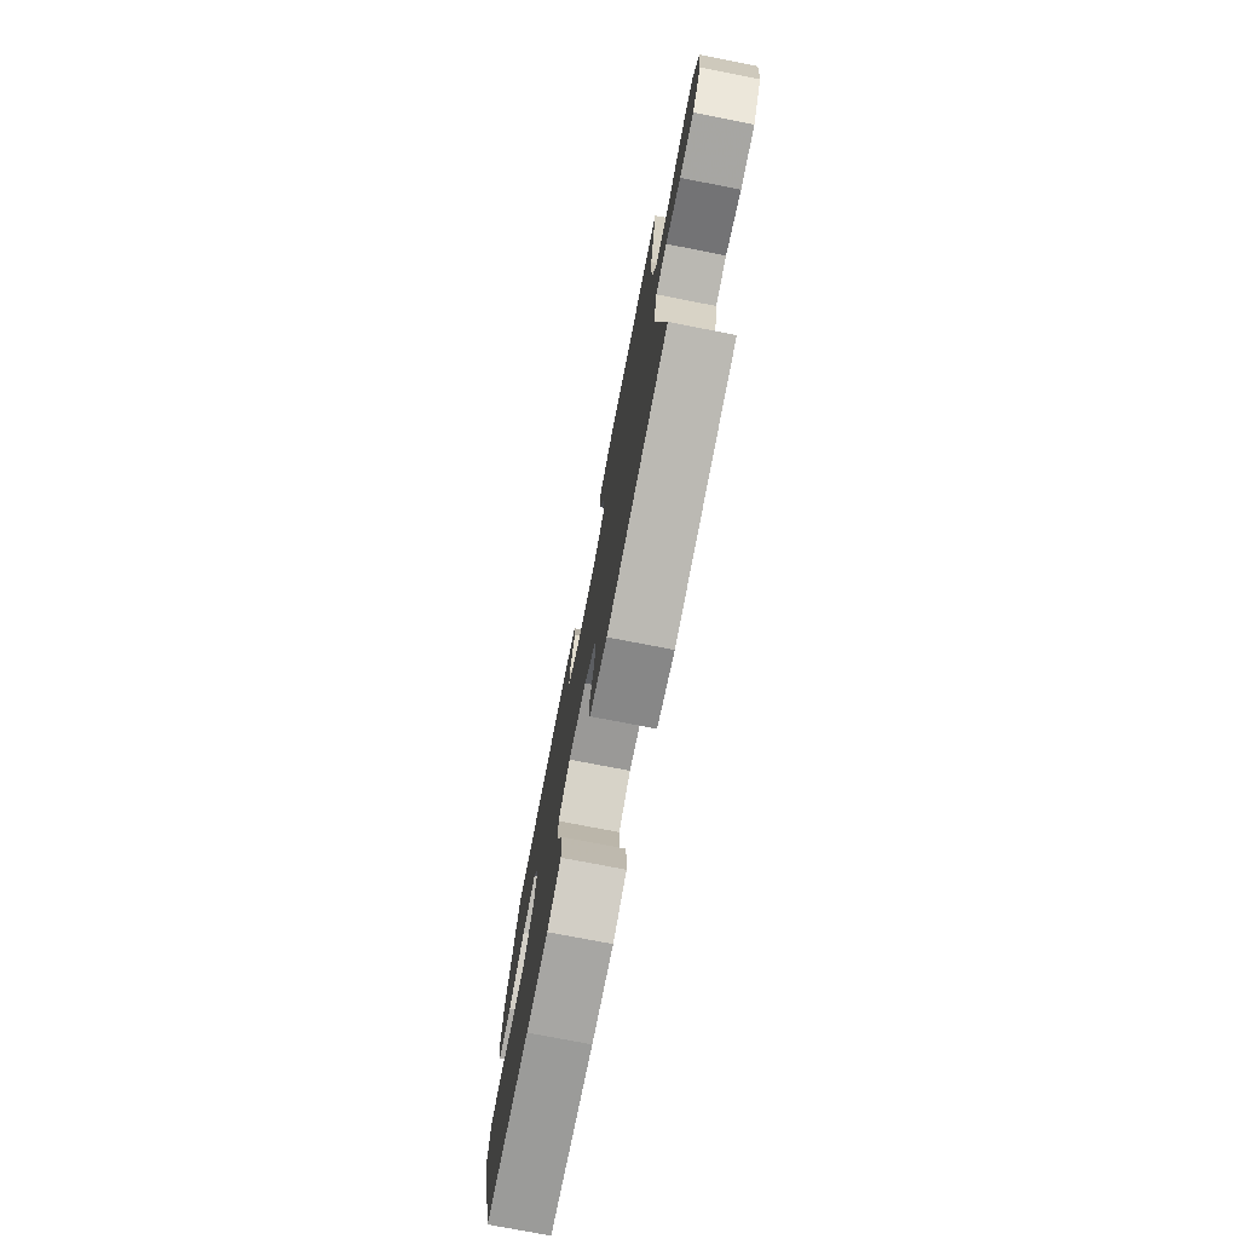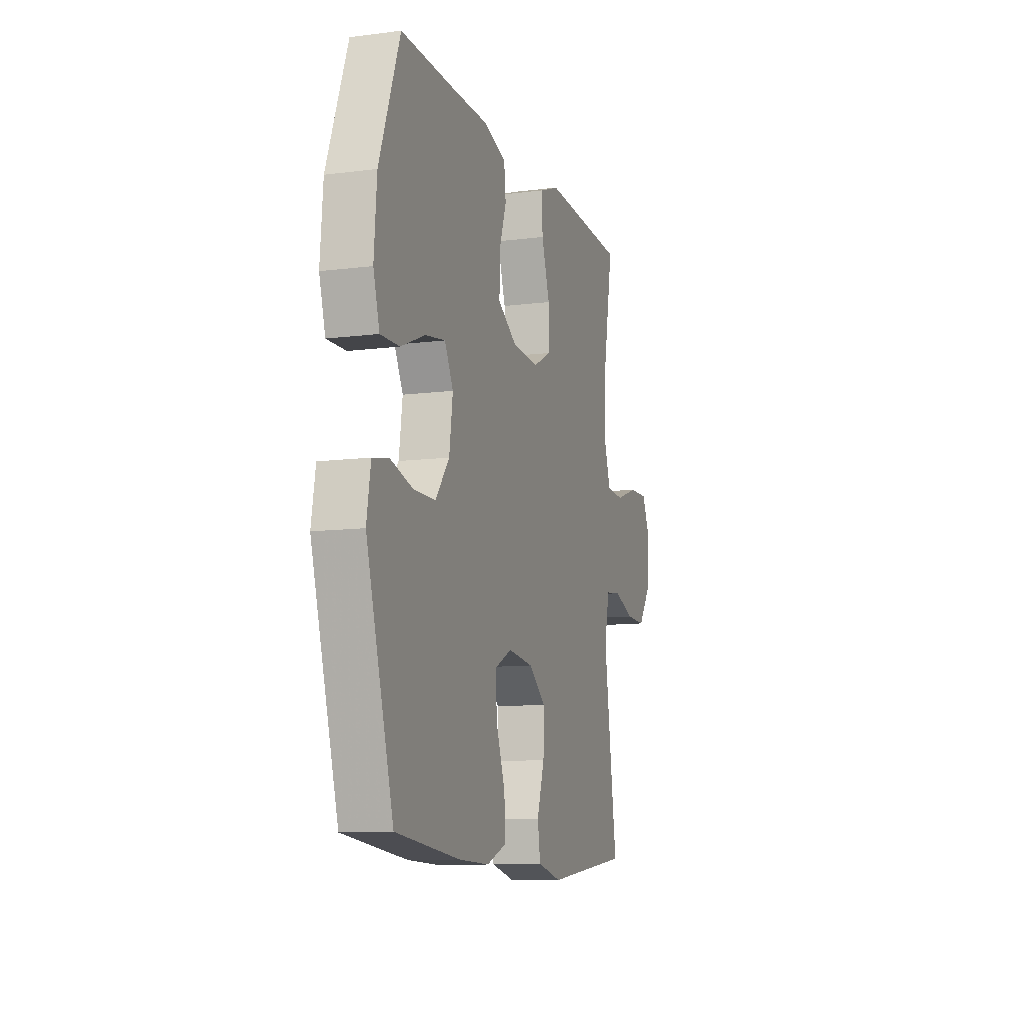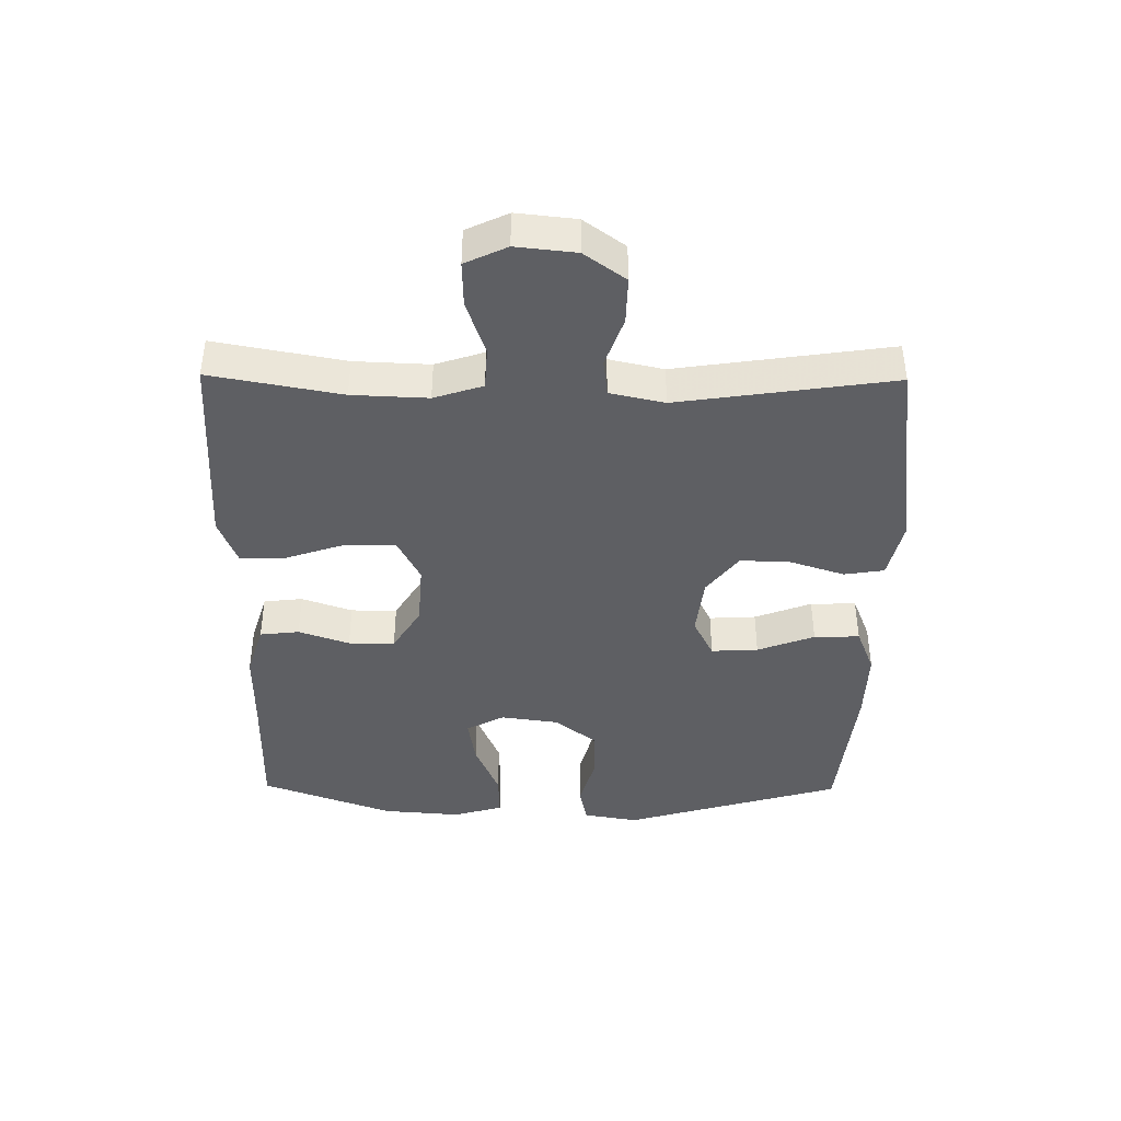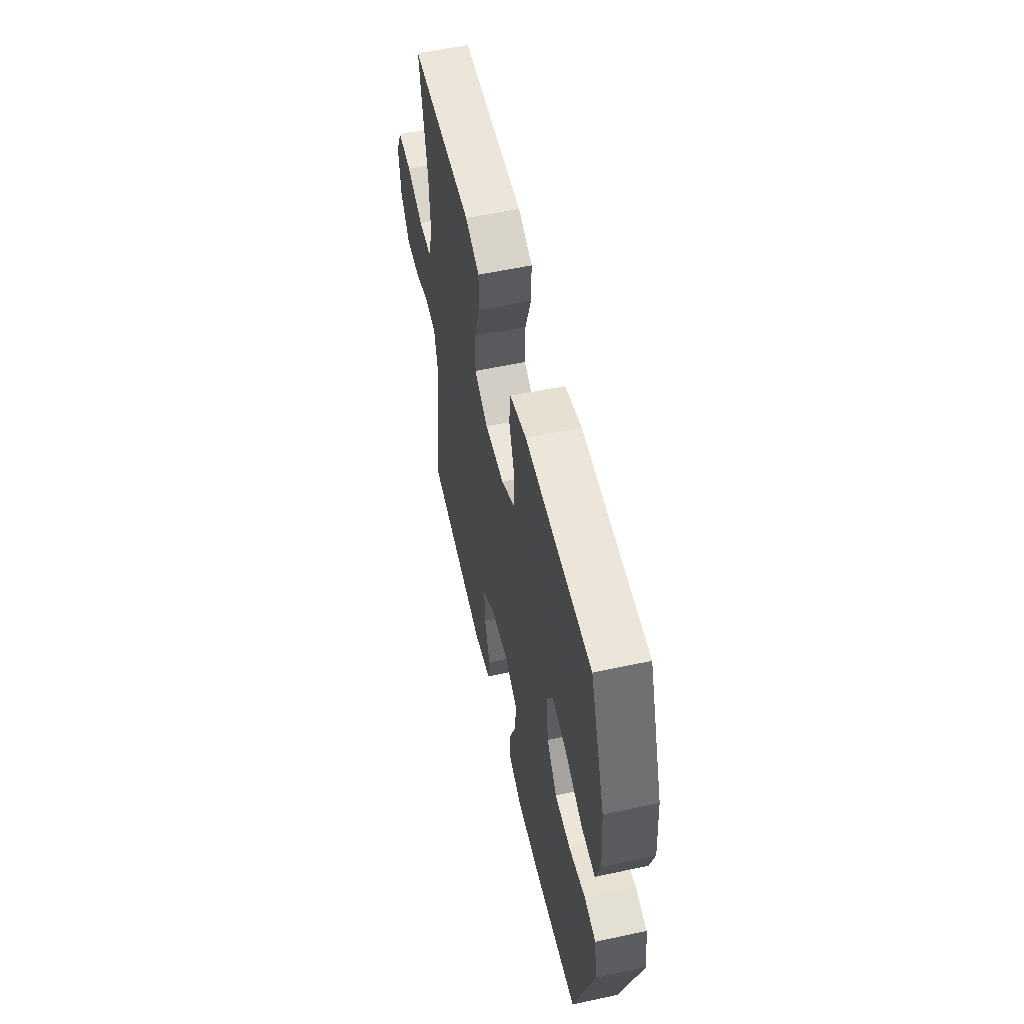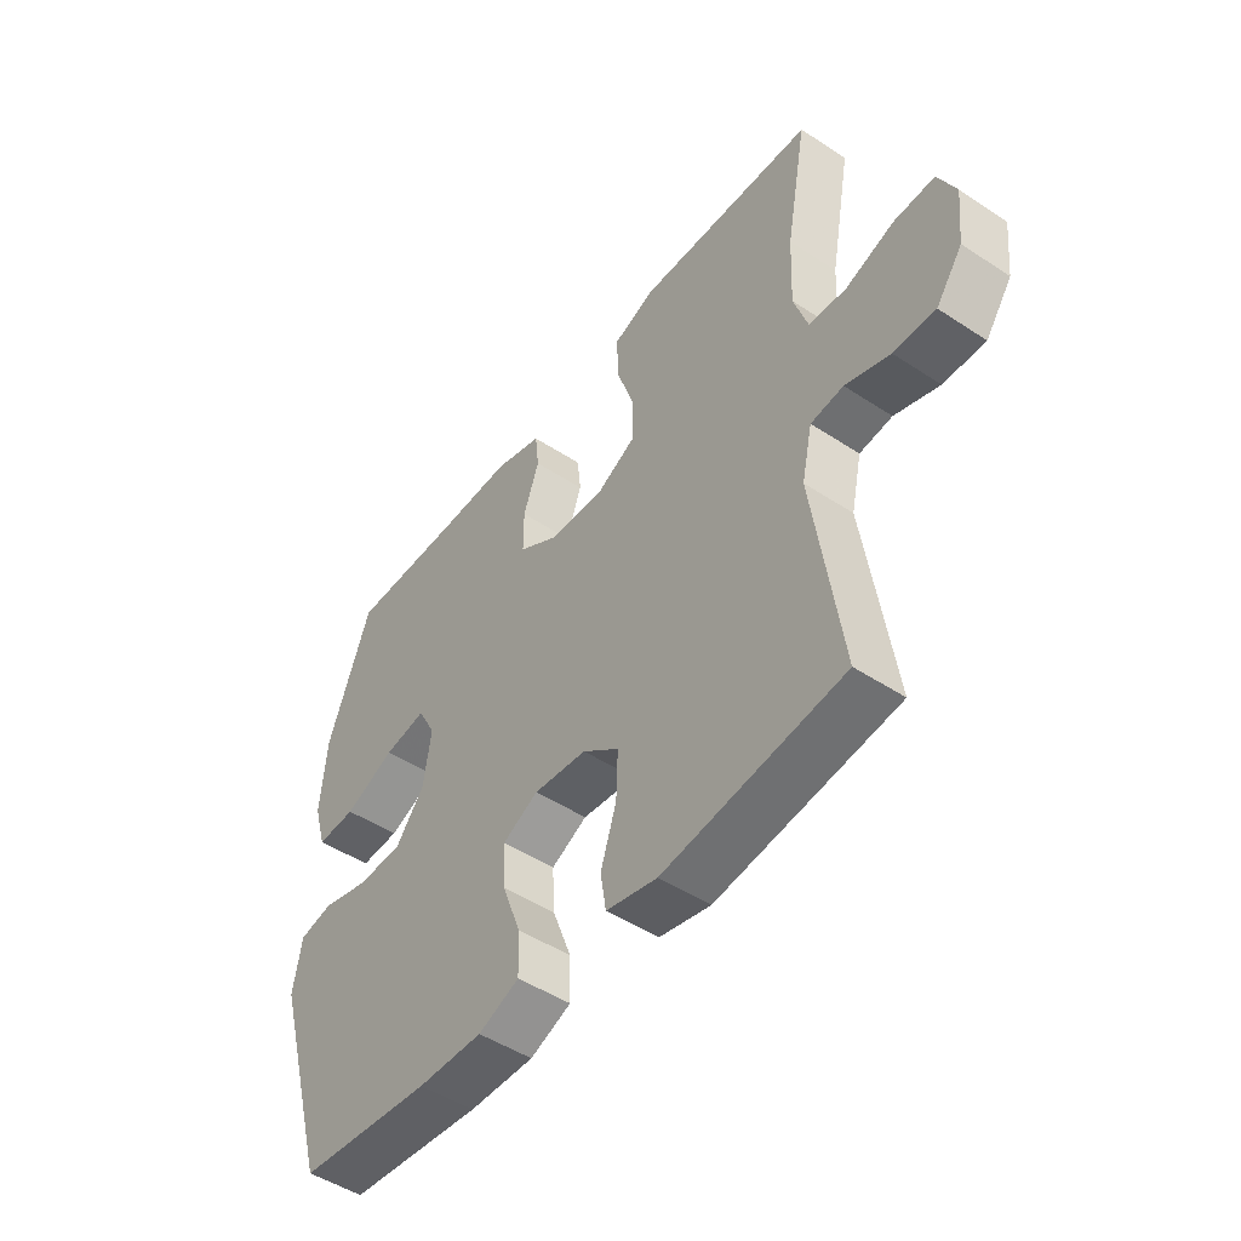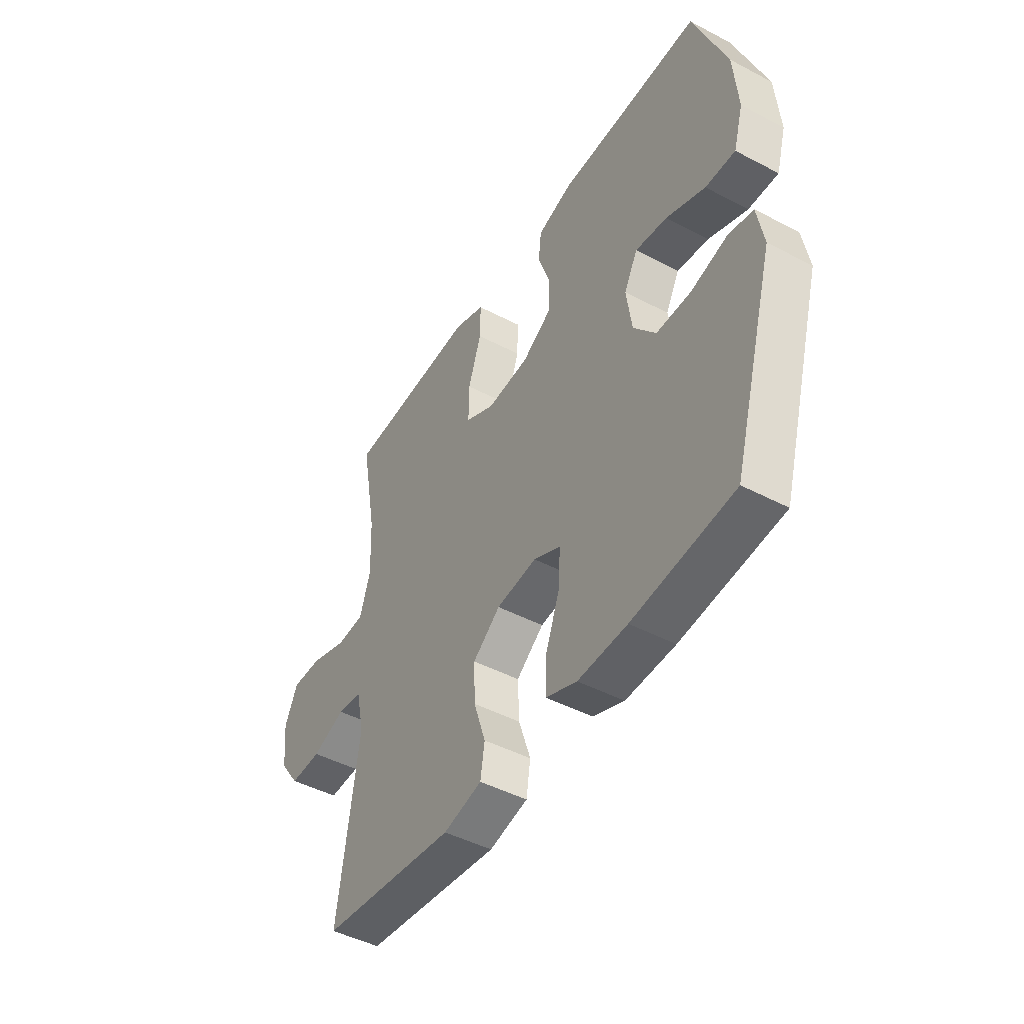
<metadata>
{"format":"obj","ext":"obj","renderer":"f3d","projection":"perspective","resolution":1024,"background":"white","views":[{"elev":-75.6,"azim":79.0,"up":"+Z"},{"elev":-10.6,"azim":-72.3,"up":"+Z"},{"elev":-41.4,"azim":89.4,"up":"+Y"},{"elev":56.2,"azim":-102.7,"up":"+Z"},{"elev":-48.6,"azim":53.7,"up":"+Z"},{"elev":-46.4,"azim":-120.9,"up":"+Z"}]}
</metadata>
<code>
v -0.5 0.07 0.5
v -0.293 0.07 0.497
v -0.163 0.07 0.497
v -0.078 0.07 0.471
v -0.071 0.07 0.409
v -0.099 0.07 0.329
v -0.099 0.07 0.256
v -0.028 0.07 0.212
v 0.072 0.07 0.205
v 0.142 0.07 0.241
v 0.141 0.07 0.32
v 0.11 0.07 0.413
v 0.109 0.07 0.486
v 0.182 0.07 0.514
v 0.297 0.07 0.509
v 0.5 0.07 0.5
v 0.462 0.07 0.294
v 0.457 0.07 0.175
v 0.482 0.07 0.098
v 0.549 0.07 0.094
v 0.635 0.07 0.124
v 0.707 0.07 0.126
v 0.738 0.07 0.06
v 0.728 0.07 -0.034
v 0.681 0.07 -0.099
v 0.607 0.07 -0.097
v 0.528 0.07 -0.069
v 0.47 0.07 -0.076
v 0.451 0.07 -0.162
v 0.5 0.07 -0.5
v 0.181 0.07 -0.541
v 0.09 0.07 -0.52
v 0.08 0.07 -0.457
v 0.108 0.07 -0.372
v 0.111 0.07 -0.292
v 0.046 0.07 -0.242
v -0.049 0.07 -0.231
v -0.113 0.07 -0.263
v -0.109 0.07 -0.337
v -0.075 0.07 -0.427
v -0.073 0.07 -0.499
v -0.146 0.07 -0.528
v -0.262 0.07 -0.525
v -0.5 0.07 -0.5
v -0.601 0.07 -0.154
v -0.586 0.07 -0.067
v -0.527 0.07 -0.055
v -0.442 0.07 -0.078
v -0.361 0.07 -0.077
v -0.309 0.07 -0.011
v -0.296 0.07 0.081
v -0.328 0.07 0.141
v -0.403 0.07 0.129
v -0.494 0.07 0.091
v -0.564 0.07 0.089
v -0.587 0.07 0.167
v -0.577 0.07 0.292
v -0.5 0 0.5
v -0.293 0 0.497
v -0.163 0 0.497
v -0.078 0 0.471
v -0.071 0 0.409
v -0.099 0 0.329
v -0.099 0 0.256
v -0.028 0 0.212
v 0.072 0 0.205
v 0.142 0 0.241
v 0.141 0 0.32
v 0.11 0 0.413
v 0.109 0 0.486
v 0.182 0 0.514
v 0.297 0 0.509
v 0.5 0 0.5
v 0.462 0 0.294
v 0.457 0 0.175
v 0.482 0 0.098
v 0.549 0 0.094
v 0.635 0 0.124
v 0.707 0 0.126
v 0.738 0 0.06
v 0.728 0 -0.034
v 0.681 0 -0.099
v 0.607 0 -0.097
v 0.528 0 -0.069
v 0.47 0 -0.076
v 0.451 0 -0.162
v 0.5 0 -0.5
v 0.181 0 -0.541
v 0.09 0 -0.52
v 0.08 0 -0.457
v 0.108 0 -0.372
v 0.111 0 -0.292
v 0.046 0 -0.242
v -0.049 0 -0.231
v -0.113 0 -0.263
v -0.109 0 -0.337
v -0.075 0 -0.427
v -0.073 0 -0.499
v -0.146 0 -0.528
v -0.262 0 -0.525
v -0.5 0 -0.5
v -0.601 0 -0.154
v -0.586 0 -0.067
v -0.527 0 -0.055
v -0.442 0 -0.078
v -0.361 0 -0.077
v -0.309 0 -0.011
v -0.296 0 0.081
v -0.328 0 0.141
v -0.403 0 0.129
v -0.494 0 0.091
v -0.564 0 0.089
v -0.587 0 0.167
v -0.577 0 0.292
f 56 57 1 2
f 53 54 55 56
f 52 53 56 2
f 51 52 2 3
f 50 51 3 4
f 45 46 47 48
f 45 48 49
f 44 45 49
f 43 44 49 50
f 39 40 41 42
f 38 39 42 43
f 31 32 33 34
f 29 30 31 34
f 28 29 34 35
f 24 25 26 27
f 24 27 28
f 23 24 28
f 20 21 22 23
f 19 20 23 28
f 18 19 28 35
f 14 15 16 17
f 11 12 13 14
f 10 11 14 17
f 9 10 17 18
f 50 4 5 6
f 38 43 50 6
f 9 18 35 36
f 8 9 36 37
f 7 8 37 38
f 6 7 38
f 59 58 114 113
f 113 112 111 110
f 59 113 110 109
f 60 59 109 108
f 61 60 108 107
f 105 104 103 102
f 106 105 102
f 106 102 101
f 107 106 101 100
f 99 98 97 96
f 100 99 96 95
f 91 90 89 88
f 91 88 87 86
f 92 91 86 85
f 84 83 82 81
f 85 84 81
f 85 81 80
f 80 79 78 77
f 85 80 77 76
f 92 85 76 75
f 74 73 72 71
f 71 70 69 68
f 74 71 68 67
f 75 74 67 66
f 63 62 61 107
f 63 107 100 95
f 93 92 75 66
f 94 93 66 65
f 95 94 65 64
f 95 64 63
f 1 58 59 2
f 2 59 60 3
f 3 60 61 4
f 4 61 62 5
f 5 62 63 6
f 6 63 64 7
f 7 64 65 8
f 8 65 66 9
f 9 66 67 10
f 10 67 68 11
f 11 68 69 12
f 12 69 70 13
f 13 70 71 14
f 14 71 72 15
f 15 72 73 16
f 16 73 74 17
f 17 74 75 18
f 18 75 76 19
f 19 76 77 20
f 20 77 78 21
f 21 78 79 22
f 22 79 80 23
f 23 80 81 24
f 24 81 82 25
f 25 82 83 26
f 26 83 84 27
f 27 84 85 28
f 28 85 86 29
f 29 86 87 30
f 30 87 88 31
f 31 88 89 32
f 32 89 90 33
f 33 90 91 34
f 34 91 92 35
f 35 92 93 36
f 36 93 94 37
f 37 94 95 38
f 38 95 96 39
f 39 96 97 40
f 40 97 98 41
f 41 98 99 42
f 42 99 100 43
f 43 100 101 44
f 44 101 102 45
f 45 102 103 46
f 46 103 104 47
f 47 104 105 48
f 48 105 106 49
f 49 106 107 50
f 50 107 108 51
f 51 108 109 52
f 52 109 110 53
f 53 110 111 54
f 54 111 112 55
f 55 112 113 56
f 56 113 114 57
f 57 114 58 1

</code>
